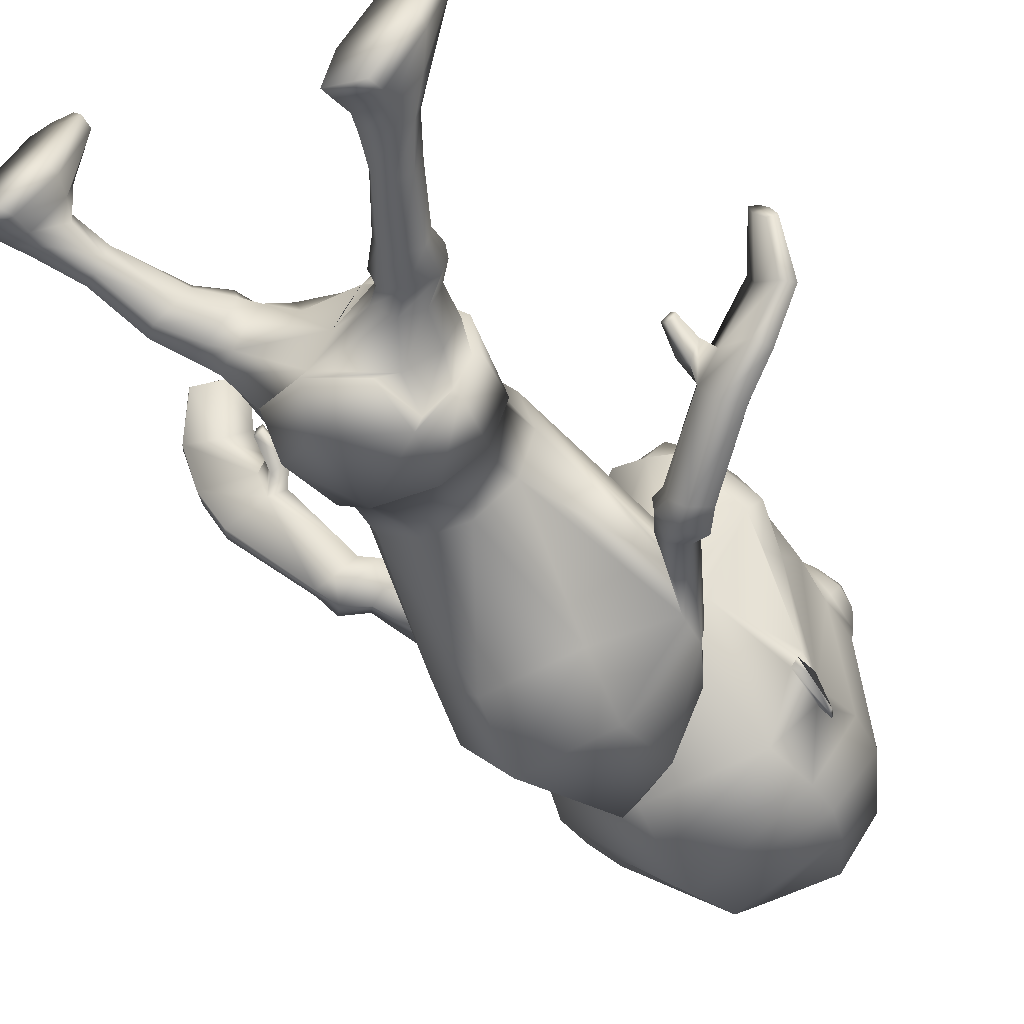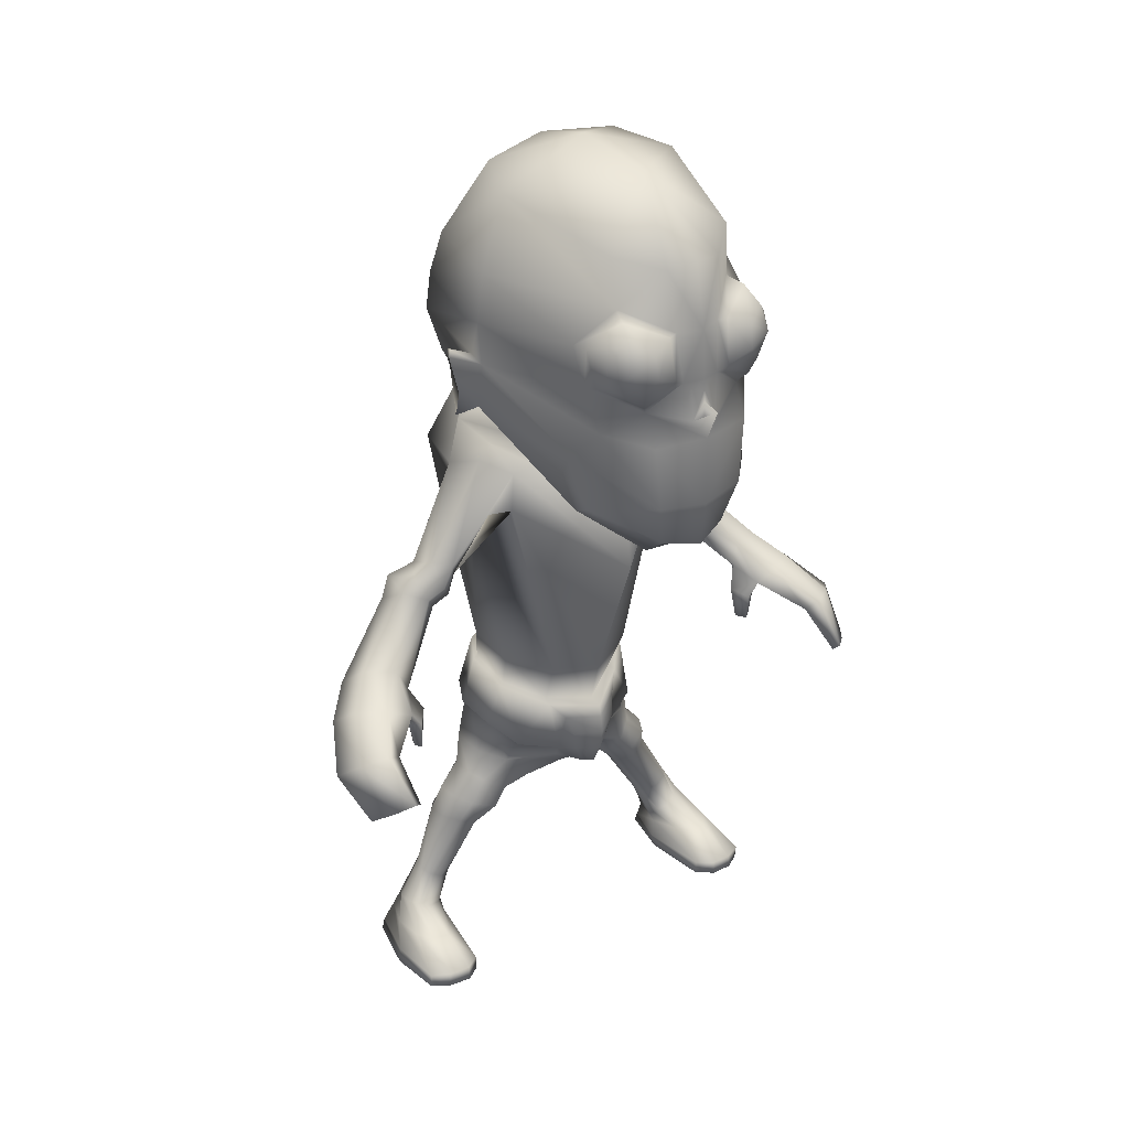
<metadata>
{"format":"obj","ext":"obj","renderer":"f3d","projection":"perspective","resolution":1024,"background":"white","views":[{"elev":-37.3,"azim":26.1,"up":"+Z"},{"elev":46.9,"azim":-22.9,"up":"+Y"}]}
</metadata>
<code>
o untitled2:Mesh1.001
v 3.273 10.8 1.485
v 3.159 10.35 1.365
v 3.498 10.74 -0.2515
v 3.454 11.43 -0.421
v 2.74 10.56 2.992
v 2.448 9.811 3.024
v 3.275 10.16 2.084
v 0.1092 2.682 0.01265
v 1.254 3.013 -0.2032
v 1.519 2.407 0.1124
v 1.189 2.278 0.3367
v 3.931 4.951 1.124
v 4.052 4.913 1.017
v 4.144 4.961 1.202
v 4.063 4.99 1.276
v 3.634 11.44 -0.9334
v 3.667 11.33 -0.9133
v 3.632 11.31 -0.9837
v 3.617 11.43 -1.007
v 3.27 12.2 -1.985
v 1.002 12.42 -2.643
v 1.206 13.53 -2.454
v 3.143 12.88 -2.039
v 1.439 14.33 -1.903
v 2.651 14.13 -1.843
v 3.552 10.38 -0.5943
v 3.497 10.37 -0.668
v 3.594 10.81 -0.658
v 3.629 10.83 -0.5841
v 3.405 11.46 -0.7
v 3.331 10.68 -0.5201
v 3.09 13.46 1.461
v 2.571 13.36 2.252
v 2.733 13.33 2.268
v 3.26 13.43 1.738
v 2.461 12.6 2.558
v 2.659 12.67 2.554
v 2.913 12.06 2.34
v 3.078 12.24 2.413
v 3.43 12.16 1.531
v 3.457 12.3 1.732
v 3.565 12.81 1.192
v 3.567 12.89 1.446
v 3.105 13.16 2.36
v 3.402 13.22 2.057
v 3.064 12.82 2.51
v 3.226 12.48 2.396
v 3.541 12.52 1.994
v 3.585 12.89 1.835
v 3.435 12.87 2.292
v 1.734 3.687 -0.2192
v 1.17 3.556 -0.72
v 1.034 4.5 -0.8536
v 1.674 4.614 -0.3753
v 0.7184 3.407 2.081
v 0.8353 3.388 1.935
v 1.07 3.769 1.83
v 0.8116 3.816 2.151
v 1.48 4.671 1.24
v 1.264 4.199 1.567
v 1.215 3.706 1.597
v 1.812 3.769 1.13
v 1.25 3.597 -0.471
v 0.9639 2.827 -0.3247
v 0.04638 2.577 -0.1725
v 1.733 3.75 1.051
v 1.824 3.822 0.4806
v 1.954 3.849 0.4661
v 1.802 4.703 0.3878
v 1.424 4.703 1.103
v 1.911 4.697 0.4163
v 1.573 4.639 -0.3805
v 1.629 3.674 -0.1178
v 0.9642 4.517 -0.6966
v 0.1048 4.535 -0.7298
v 0.05141 4.491 -0.8831
v 1.137 3.686 1.414
v 1.303 4.483 1.562
v 1.206 4.151 1.78
v 0.2713 5.515 -0.7317
v 1.07 5.361 -0.8208
v 0.8157 4.737 1.723
v 1.639 5.516 1.223
v 0.9438 5.605 1.74
v 1.944 5.399 0.3907
v 1.735 5.321 -0.3973
v 0.251 7.148 -2.232
v 1.734 7.302 -1.788
v 2.75 8.579 0.2734
v 1.384 8.129 1.991
v 2.825 8.1 -0.4202
v 2.718 8.267 -0.9742
v 0.2813 8.158 -2.906
v 1.779 8.305 -2.421
v 2.666 9.196 0.1
v 1.442 8.905 1.678
v 5.809 4.388 1.747
v 5.638 4.599 2.103
v 5.429 4.517 2.026
v 5.67 4.317 1.687
v 2.766 8.781 -1.133
v 0.768 10.58 -2.321
v 1.733 10.11 -1.963
v 2.324 9.383 0.2943
v 1.445 9.209 1.49
v 2.682 9.127 -0.5989
v 2.535 9.406 -0.5554
v 2.498 9.462 -1.323
v -0.000443 3.204 -0.6611
v 1.807 3.07 0.03504
v 1.725 3.26 1.044
v 1.976 3.203 0.5797
v 0.9661 3.314 1.482
v 1.386 2.953 1.365
v 1.673 2.661 1.24
v 1.917 2.694 0.9144
v 1.978 2.67 0.6197
v 1.846 2.569 0.2563
v 0.3282 2.866 0.7344
v 1.223 2.355 0.7915
v 1.001 2.857 1.143
v 1.383 2.545 1.162
v 2.635 -0.3018 2.699
v 3.564 -0.4827 2.54
v 3.328 -0.3713 2.777
v 2.95 -0.2914 2.86
v 1.805 2.072 0.2028
v 1.423 2.015 0.3664
v 2.214 2.187 0.3486
v 2.191 2.338 1.031
v 2.28 2.265 0.6698
v 1.843 2.34 1.323
v 1.41 2.215 1.122
v 1.255 2.074 0.7487
v 2.036 1.535 0.2269
v 1.779 1.386 0.3245
v 2.274 1.669 0.3722
v 2.193 1.821 0.9694
v 2.317 1.752 0.6726
v 1.976 1.803 1.144
v 1.697 1.671 0.9955
v 1.636 1.492 0.6793
v 2.41 0.6354 0.5282
v 2.14 0.5362 0.6204
v 2.617 0.7249 0.6477
v 2.69 0.7565 1.047
v 2.718 0.7591 0.8393
v 2.466 0.6654 1.161
v 2.224 0.6218 1.102
v 2.095 0.5471 0.8892
v 2.742 -0.03058 0.6122
v 2.293 -0.04135 0.7066
v 2.963 0.0798 0.7735
v 2.872 0.1462 1.15
v 3 0.1382 0.9909
v 2.683 0.1048 1.281
v 2.475 0.07799 1.292
v 2.292 0.04152 1.115
v 2.846 -0.3529 0.6108
v 2.37 -0.3859 0.7219
v 3.22 -0.229 1.117
v 3.133 -0.009399 1.931
v 3.298 -0.08067 1.663
v 2.901 0.07611 2.059
v 2.636 -0.01504 1.793
v 2.343 -0.1252 1.374
v 2.972 -0.07207 2.781
v 3.325 -0.1488 2.706
v 3.596 -0.2532 2.508
v 3.421 -0.5374 1.506
v 2.964 -0.695 0.5521
v 2.303 -0.6935 0.71
v 2.252 -0.3885 1.515
v 2.664 -0.08385 2.632
v 3.418 -0.7817 1.572
v 2.924 -0.9733 0.501
v 2.287 -0.9525 0.6462
v 2.282 -0.6415 1.588
v 2.901 6.954 -0.5218
v 2.856 7.145 -0.2367
v 3.326 7.158 -0.7492
v 3.057 6.96 -0.7596
v 3.089 7.461 -0.1522
v 3.352 7.47 -0.3924
v 3.268 7.125 -0.007
v 3.653 7.18 -0.3594
v 3.705 6.898 -0.8879
v 3.34 6.63 -0.9008
v 3.076 6.559 -0.5358
v 2.959 6.797 -0.1037
v 3.8 6.915 -0.3817
v 3.473 6.877 -0.08928
v 4.244 5.99 0.4109
v 4.687 5.884 0.1323
v 3.612 6.358 -0.7774
v 3.905 6.606 -0.7022
v 4.845 5.497 -0.1515
v 4.553 5.23 -0.2043
v 3.205 6.588 -0.1502
v 3.333 6.39 -0.5318
v 4.172 5.501 0.384
v 4.079 5.733 0.6231
v 0.5555 3.154 1.638
v 0.431 2.999 1.171
v 4.752 5.716 0.9887
v 5.155 5.575 0.6591
v 5.316 5.247 0.3734
v 4.337 5.649 1.132
v 5.142 4.966 0.4069
v 4.515 5.434 0.8318
v 5.307 5.4 1.743
v 5.617 5.209 1.402
v 5.805 4.94 1.043
v 5.207 5.018 1.342
v 5.025 5.25 1.718
v 5.629 4.761 1.009
v 4.123 5.408 0.702
v 3.901 5.486 0.9288
v 4.285 5.369 1.048
v 4.137 5.428 1.206
v 5.293 4.727 2.376
v 5.42 4.792 2.406
v 2.128 9.697 0.5803
v 1.458 9.633 1.299
v 2.058 9.671 0.01885
v 0.9211 10.91 -1.868
v 1.641 10.35 -1.556
v 1.002 10.74 -1.42
v 1.427 10.34 -1.222
v 2.119 9.865 -1.019
v 1.161 9.74 -0.07801
v 2.061 10.05 -0.1897
v 1.03 10.45 -1.127
v 0.8997 10.83 -2.016
v 2.909 10.8 -1.662
v 1.77 9.487 2.895
v 2.305 9.378 2.701
v 2.437 9.918 0.4589
v 0.9262 11.55 -2.397
v 3.224 11.54 -1.927
v 1.926 9.838 3.386
v 2.232 13.44 2.487
v 2.17 12.68 2.713
v 3.72 13.05 -0.6397
v 3.705 12.24 -0.5132
v 2.724 14.28 1.88
v 2.281 14.41 2.047
v 3.274 14.15 -0.9691
v 1.729 14.89 -0.9131
v 3.185 14.23 1.171
v 3.129 9.853 1.739
v 2.075 15.1 0.5886
v 2.02 10.63 3.311
v 3.3 11.51 1.929
v 2.908 11.6 2.709
v 2.319 12.02 2.839
v 2.272 12.17 2.971
v 2.214 12.34 3.133
v 2.112 11.76 3.039
v 2.143 12.32 2.819
v 0.8654 4.216 2.13
v 0.8759 4.526 2.026
v 0.8839 3.192 1.574
v 0.8787 4.734 1.953
v 0.8777 3.347 1.711
v 2.305 12.46 2.646
v 2.158 12.52 2.761
v 0.2205 11.27 2.12
v -0.5427 12.02 0.4111
v -0.6991 11.37 0.6226
v 0.1565 10.81 1.994
v 1.243 10.79 3.308
v 0.3044 10.61 2.712
v 1.317 9.986 3.265
v -0.9978 2.656 0.7365
v -1.358 2.945 0.6833
v -1.016 3.438 0.3079
v -2.576 5.985 2.422
v -2.645 6.063 2.599
v -2.747 6.062 2.55
v -2.726 5.989 2.352
v -0.9018 12.11 0.01253
v -0.9176 12.1 -0.06116
v -0.956 11.98 -0.02703
v -0.9521 12.01 0.04995
v -0.7861 12.8 -1.134
v -0.5098 13.41 -1.272
v 0.345 14.47 -1.359
v -0.9826 11.06 0.355
v -0.9234 11.51 0.3658
v -0.9284 11.48 0.2855
v -0.9681 11.03 0.2666
v -0.6037 12.05 0.1356
v -0.6779 11.27 0.3147
v 1.077 13.75 1.885
v 1.03 13.76 2.207
v 1.675 13.49 2.49
v 1.818 13.47 2.411
v 1.675 12.82 2.758
v 1.83 12.69 2.687
v 1.136 12.53 2.814
v 1.204 12.31 2.691
v 0.5493 12.73 2.336
v 0.4547 12.6 2.148
v 0.4977 13.34 2.09
v 0.3762 13.27 1.862
v 0.9753 13.58 2.567
v 1.339 13.42 2.732
v 1.341 13.07 2.87
v 1.064 12.81 2.845
v 0.6376 12.95 2.6
v 0.6365 13.32 2.453
v 0.945 13.24 2.813
v -1.175 4.22 0.5199
v -0.8687 5.088 0.3498
v -0.6332 4.828 -0.3726
v -0.9904 3.983 -0.1789
v 0.3932 3.853 2.012
v 0.5303 3.429 2.017
v 0.04622 4.825 1.66
v -0.5911 4.112 1.743
v 0.124 3.833 1.878
v 0.2255 4.301 1.852
v -0.9299 4.022 0.06985
v -0.8519 3.147 0.08925
v -0.5744 4.082 1.632
v -0.985 4.33 1.224
v -0.8859 4.263 1.168
v -0.5895 5.089 1.074
v -0.6638 5.113 1.154
v 0.03782 4.858 1.511
v -0.7867 5.07 0.2957
v -1.051 4.162 0.5534
v -0.5021 4.793 -0.2734
v 0.0823 3.806 1.677
v 0.3698 4.241 2.011
v 0.2787 4.571 1.856
v -0.4449 5.599 -0.4093
v 0.1238 5.728 1.653
v -0.5398 5.783 1.083
v -0.7841 5.721 0.2872
v -0.7896 7.752 -1.203
v -0.3138 9.202 0.9751
v -0.8262 8.771 0.4636
v -0.9372 8.909 -0.1171
v -0.7689 8.644 -1.813
v -0.1678 9.742 0.6988
v -3.935 6.05 3.737
v -3.852 5.948 3.637
v -3.453 6.167 3.789
v -3.597 6.294 3.927
v -0.9138 9.4 -0.3065
v -0.03295 10.35 -1.587
v 0.2459 9.777 0.7221
v -0.3058 9.884 0.04197
v -0.5351 9.653 0.1097
v -0.5904 9.946 -0.6818
v -1.37 3.667 0.7616
v -1.217 3.75 1.318
v -0.7682 3.615 1.608
v 0.1359 3.415 1.679
v -1.221 3.195 1.578
v -0.8802 3.012 1.744
v -0.4442 3.177 1.743
v -1.411 3.252 1.35
v -1.506 3.186 0.9677
v -0.7955 2.657 1.141
v -0.7029 2.819 1.538
v -0.2188 3.002 1.378
v -2.231 0.5674 3.605
v -2.453 0.6934 3.85
v -2.841 0.7594 3.893
v -3.163 0.7435 3.751
v -1.324 2.511 0.8571
v -1.69 2.723 0.896
v -1.914 2.937 1.22
v -1.795 2.972 1.535
v -1.536 2.942 1.809
v -1.125 2.773 1.899
v -0.9107 2.552 1.514
v -0.9956 2.439 1.112
v -1.813 2.032 0.9946
v -2.027 2.262 1.016
v -2.128 2.437 1.248
v -2.015 2.486 1.536
v -1.767 2.48 1.752
v -1.515 2.378 1.816
v -1.379 2.191 1.563
v -1.513 2.045 1.252
v -2.258 1.286 1.422
v -2.497 1.468 1.453
v -2.6 1.596 1.648
v -2.598 1.633 1.864
v -2.491 1.597 2.041
v -2.28 1.433 2.05
v -2.108 1.331 1.894
v -2.107 1.25 1.647
v -2.535 0.7659 1.565
v -2.955 0.9151 1.673
v -3.04 1.063 1.907
v -2.966 1.104 2.118
v -2.791 1.056 2.21
v -2.588 0.9476 2.249
v -2.413 0.8617 2.172
v -2.337 0.7936 1.936
v -2.696 0.4482 1.622
v -3.142 0.626 1.717
v -3.226 0.8446 2.283
v -3.064 1.012 2.799
v -2.81 1.023 2.991
v -2.536 1.015 3.033
v -2.411 0.8167 2.709
v -2.331 0.6206 2.224
v -2.782 0.965 3.799
v -2.421 0.9056 3.756
v -3.12 0.9685 3.704
v -3.361 0.2897 1.76
v -3.382 0.6389 2.739
v -2.718 0.119 1.625
v -2.294 0.3446 2.362
v -2.201 0.7808 3.524
v -3.41 0.001521 1.746
v -3.442 0.4104 2.83
v -2.786 -0.1416 1.608
v -2.383 0.1237 2.474
v -1.24 7.724 0.601
v -1.442 7.582 0.3504
v -1.677 7.687 0.1777
v -1.845 7.954 0.2867
v -1.627 8.18 0.6462
v -1.314 8.08 0.7648
v -1.988 8.028 0.7694
v -1.546 7.815 0.9552
v -2.077 7.463 0.1574
v -2.31 7.826 0.2928
v -1.416 7.423 0.751
v -1.746 7.283 0.3981
v -2.214 7.823 0.8016
v -3.236 7.118 1.58
v -2.72 7.077 1.736
v -1.838 7.652 0.9569
v -2.347 7.252 0.384
v -3.404 6.457 1.273
v -3.574 6.804 1.376
v -2.512 7.573 0.5234
v -1.718 7.305 0.8035
v -2.599 6.777 1.915
v -2.818 6.588 1.725
v -2.025 7.2 0.5029
v -3.631 6.966 2.229
v -3.13 6.976 2.43
v -3.957 6.698 2.029
v -2.73 6.778 2.472
v -3.036 6.631 2.247
v -3.87 6.377 2.042
v -3.877 6.752 3.155
v -3.435 6.938 3.284
v -4.229 6.473 2.965
v -3.218 6.728 3.185
v -3.595 6.474 2.964
v -4.114 6.269 2.891
v -2.433 6.485 2.185
v -2.719 6.483 2.027
v -2.789 6.495 2.404
v -2.595 6.503 2.515
v -3.254 6.504 4.049
v -3.159 6.415 3.983
v 0.597 9.966 0.8925
v 0.4072 9.94 0.3549
v 0.2814 10.53 -1.269
v 0.6063 10.45 -1.052
v -0.03135 10.2 -0.6071
v 0.4094 10.31 0.144
v -0.7334 11.33 -0.8983
v 1.197 9.554 2.938
v 0.3243 10.26 0.8955
v -0.9073 12.15 -1.06
v -0.4174 13.66 0.2285
v -0.5772 12.87 0.3858
v 1.789 14.42 2.076
v 0.148 14.61 -0.313
v 1.091 14.53 1.611
v 0.2182 10.31 2.356
v 0.5589 11.93 2.494
v 1.242 11.86 3.053
v 1.917 12.08 2.923
v 2.052 12.21 3.016
v 0.2156 3.261 1.723
v 0.3538 3.412 1.843
v 1.968 12.52 2.715
f 1 2 3 4
f 5 6 7 1
f 8 9 10 11
f 12 13 14 15
f 16 17 18 19
f 20 21 22 23
f 23 22 24 25
f 26 27 28 29
f 30 4 16 19
f 3 31 27 26
f 18 17 29 28
f 32 33 34 35
f 33 36 37 34
f 36 38 39 37
f 38 40 41 39
f 40 42 43 41
f 42 32 35 43
f 35 34 44 45
f 34 37 46 44
f 37 39 47 46
f 39 41 48 47
f 41 43 49 48
f 43 35 45 49
f 50 45 44 46
f 50 46 47 48
f 50 48 49 45
f 51 52 53 54
f 55 56 57 58
f 59 60 61 62
f 63 9 64 52
f 9 8 65 64
f 66 67 68 62
f 69 70 59 71
f 72 69 71 54
f 67 73 51 68
f 73 63 52 51
f 74 72 54 53
f 75 74 53 76
f 77 66 62 61
f 60 59 78 79
f 61 60 79 57
f 74 75 80 81
f 82 70 83 84
f 70 69 85 83
f 72 74 81 86
f 81 80 87 88
f 84 83 89 90
f 83 85 91 89
f 86 81 88 92
f 88 87 93 94
f 90 89 95 96
f 97 98 99 100
f 92 88 94 101
f 94 93 102 103
f 96 95 104 105
f 95 106 107 104
f 101 94 103 108
f 109 52 64 65
f 63 73 110 9
f 67 66 111 112
f 66 77 113 111
f 111 114 115 116
f 112 111 116 117
f 9 110 118 10
f 119 8 11 120
f 114 121 122 115
f 123 124 125 126
f 11 10 127 128
f 10 118 129 127
f 117 116 130 131
f 116 115 132 130
f 115 122 133 132
f 120 11 128 134
f 128 127 135 136
f 127 129 137 135
f 131 130 138 139
f 130 132 140 138
f 132 133 141 140
f 134 128 136 142
f 136 135 143 144
f 135 137 145 143
f 139 138 146 147
f 138 140 148 146
f 140 141 149 148
f 142 136 144 150
f 144 143 151 152
f 143 145 153 151
f 147 146 154 155
f 146 148 156 154
f 148 149 157 156
f 150 144 152 158
f 152 151 159 160
f 151 153 161 159
f 155 154 162 163
f 154 156 164 162
f 156 157 165 164
f 158 152 160 166
f 162 164 167 168
f 163 162 168 169
f 159 161 170 171
f 160 159 171 172
f 166 160 172 173
f 164 165 174 167
f 171 170 175 176
f 172 171 176 177
f 173 172 177 178
f 167 174 123 126
f 168 167 126 125
f 169 168 125 124
f 177 176 175 178
f 89 91 179 180
f 92 101 181 182
f 106 95 183 184
f 95 89 180 183
f 184 183 185 186
f 182 181 187 188
f 180 179 189 190
f 183 180 190 185
f 191 192 193 194
f 195 196 197 198
f 199 200 201 202
f 192 199 202 193
f 203 204 119 121
f 122 121 119 120
f 133 122 120 134
f 141 133 134 142
f 149 141 142 150
f 157 149 150 158
f 165 157 158 166
f 174 165 166 173
f 123 174 173 178
f 178 175 124 123
f 170 169 124 175
f 161 163 169 170
f 153 155 163 161
f 145 147 155 153
f 137 139 147 145
f 129 131 139 137
f 118 117 131 129
f 110 112 117 118
f 73 67 112 110
f 85 69 72 86
f 91 85 86 92
f 179 91 92 182
f 189 179 182 188
f 201 200 195 198
f 196 191 194 197
f 181 184 186 187
f 101 106 184 181
f 107 106 101 108
f 186 185 192 191
f 187 186 191 196
f 188 187 196 195
f 200 189 188 195
f 190 189 200 199
f 185 190 199 192
f 194 193 205 206
f 197 194 206 207
f 193 202 208 205
f 201 198 209 210
f 198 197 207 209
f 206 205 211 212
f 207 206 212 213
f 208 210 214 215
f 205 208 215 211
f 210 209 216 214
f 209 207 213 216
f 202 201 217 218
f 201 210 219 217
f 210 208 220 219
f 208 202 218 220
f 218 217 13 12
f 217 219 14 13
f 219 220 15 14
f 220 218 12 15
f 211 215 221 222
f 212 211 222 98
f 213 212 98 97
f 216 213 97 100
f 214 216 100 99
f 215 214 99 221
f 99 98 222 221
f 105 104 223 224
f 225 223 104 107
f 103 102 226 227
f 227 226 228 229
f 229 225 230 227
f 225 107 108 230
f 230 108 103 227
f 229 228 231 225
f 232 233 234 235
f 236 224 223 237
f 238 232 235 31 3
f 235 234 239 240
f 236 237 6 241
f 242 243 36 33
f 244 245 20 23
f 242 33 246 247
f 248 244 23 25
f 249 248 25 24
f 240 239 21 20
f 245 4 30 240 20
f 32 244 248 250
f 42 245 244 32
f 40 4 245 42
f 251 238 3 2
f 246 33 32 250
f 246 250 252 247
f 252 250 248 249
f 6 5 253 241
f 6 237 251 7
f 223 238 251 237
f 225 232 238 223
f 225 231 233 232
f 30 31 235 240
f 4 3 17 16
f 31 30 19 18
f 31 18 28 27
f 17 3 26 29
f 254 40 38 255
f 4 40 254 1
f 256 257 258 259
f 260 258 257 256
f 255 259 253 5
f 254 255 5 1
f 7 251 2 1
f 38 256 259 255
f 261 79 78 262
f 62 68 71 59
f 54 71 68 51
f 52 109 76 53
f 58 57 79 261
f 111 113 263 114
f 70 82 264 59
f 263 113 265 203
f 113 77 61 265
f 59 264 262 78
f 203 265 56 55
f 265 61 57 56
f 263 203 121 114
f 36 266 256 38
f 243 267 266 36
f 256 266 267 260
f 268 269 270 271
f 272 268 273 274
f 8 275 276 277
f 278 279 280 281
f 282 283 284 285
f 286 287 22 21
f 287 288 24 22
f 289 290 291 292
f 293 283 282 269
f 270 289 292 294
f 284 291 290 285
f 295 296 297 298
f 298 297 299 300
f 300 299 301 302
f 302 301 303 304
f 304 303 305 306
f 306 305 296 295
f 296 307 308 297
f 297 308 309 299
f 299 309 310 301
f 301 310 311 303
f 303 311 312 305
f 305 312 307 296
f 313 309 308 307
f 313 311 310 309
f 313 307 312 311
f 314 315 316 317
f 55 58 318 319
f 320 321 322 323
f 324 317 325 277
f 277 325 65 8
f 326 321 327 328
f 329 330 320 331
f 332 315 330 329
f 328 327 314 333
f 333 314 317 324
f 334 316 315 332
f 75 76 316 334
f 335 322 321 326
f 323 336 337 320
f 322 318 336 323
f 334 338 80 75
f 82 84 339 331
f 331 339 340 329
f 332 341 338 334
f 338 342 87 80
f 84 90 343 339
f 339 343 344 340
f 341 345 342 338
f 342 346 93 87
f 90 96 347 343
f 348 349 350 351
f 345 352 346 342
f 346 353 102 93
f 96 105 354 347
f 347 354 355 356
f 352 357 353 346
f 109 65 325 317
f 324 277 358 333
f 328 359 360 326
f 326 360 361 335
f 360 362 363 364
f 359 365 362 360
f 277 276 366 358
f 119 367 275 8
f 364 363 368 369
f 370 371 372 373
f 275 374 375 276
f 276 375 376 366
f 365 377 378 362
f 362 378 379 363
f 363 379 380 368
f 367 381 374 275
f 374 382 383 375
f 375 383 384 376
f 377 385 386 378
f 378 386 387 379
f 379 387 388 380
f 381 389 382 374
f 382 390 391 383
f 383 391 392 384
f 385 393 394 386
f 386 394 395 387
f 387 395 396 388
f 389 397 390 382
f 390 398 399 391
f 391 399 400 392
f 393 401 402 394
f 394 402 403 395
f 395 403 404 396
f 397 405 398 390
f 398 406 407 399
f 399 407 408 400
f 401 409 410 402
f 402 410 411 403
f 403 411 412 404
f 405 413 406 398
f 410 414 415 411
f 409 416 414 410
f 407 417 418 408
f 406 419 417 407
f 413 420 419 406
f 411 415 421 412
f 417 422 423 418
f 419 424 422 417
f 420 425 424 419
f 415 371 370 421
f 414 372 371 415
f 416 373 372 414
f 424 425 423 422
f 343 426 427 344
f 345 428 429 352
f 356 430 431 347
f 347 431 426 343
f 430 432 433 431
f 428 434 435 429
f 426 436 437 427
f 431 433 436 426
f 438 439 440 441
f 442 443 444 445
f 446 447 448 449
f 441 440 447 446
f 203 369 119 204
f 368 367 119 369
f 380 381 367 368
f 388 389 381 380
f 396 397 389 388
f 404 405 397 396
f 412 413 405 404
f 421 420 413 412
f 370 425 420 421
f 425 370 373 423
f 418 423 373 416
f 408 418 416 409
f 400 408 409 401
f 392 400 401 393
f 384 392 393 385
f 376 384 385 377
f 366 376 377 365
f 358 366 365 359
f 333 358 359 328
f 340 341 332 329
f 344 345 341 340
f 427 428 345 344
f 437 434 428 427
f 448 443 442 449
f 445 444 439 438
f 429 435 432 430
f 352 429 430 356
f 355 357 352 356
f 432 438 441 433
f 435 445 438 432
f 434 442 445 435
f 449 442 434 437
f 436 446 449 437
f 433 441 446 436
f 439 450 451 440
f 444 452 450 439
f 440 451 453 447
f 448 454 455 443
f 443 455 452 444
f 450 456 457 451
f 452 458 456 450
f 453 459 460 454
f 451 457 459 453
f 454 460 461 455
f 455 461 458 452
f 447 462 463 448
f 448 463 464 454
f 454 464 465 453
f 453 465 462 447
f 462 278 281 463
f 463 281 280 464
f 464 280 279 465
f 465 279 278 462
f 457 466 467 459
f 456 351 466 457
f 458 348 351 456
f 461 349 348 458
f 460 350 349 461
f 459 467 350 460
f 350 467 466 351
f 105 224 468 354
f 469 355 354 468
f 353 470 226 102
f 470 471 228 226
f 471 470 472 469
f 469 472 357 355
f 472 470 353 357
f 471 469 231 228
f 473 474 234 233
f 236 475 468 224
f 476 270 294 474 473
f 474 477 239 234
f 236 241 274 475
f 242 298 300 243
f 478 287 286 479
f 242 247 480 298
f 481 288 287 478
f 249 24 288 481
f 477 286 21 239
f 479 286 477 293 269
f 295 482 481 478
f 306 295 478 479
f 304 306 479 269
f 483 271 270 476
f 480 482 295 298
f 480 247 252 482
f 252 249 481 482
f 274 241 253 272
f 274 273 483 475
f 468 475 483 476
f 469 468 476 473
f 469 473 233 231
f 293 477 474 294
f 269 282 285 270
f 294 284 283 293
f 294 292 291 284
f 285 290 289 270
f 484 485 302 304
f 269 268 484 304
f 486 259 258 487
f 260 486 487 258
f 485 272 253 259
f 484 268 272 485
f 273 268 271 483
f 302 485 259 486
f 261 262 337 336
f 321 320 330 327
f 315 314 327 330
f 317 316 76 109
f 58 261 336 318
f 360 364 488 361
f 331 320 264 82
f 488 203 489 361
f 361 489 322 335
f 320 337 262 264
f 203 55 319 489
f 489 319 318 322
f 488 364 369 203
f 300 302 486 490
f 243 300 490 267
f 486 260 267 490

</code>
